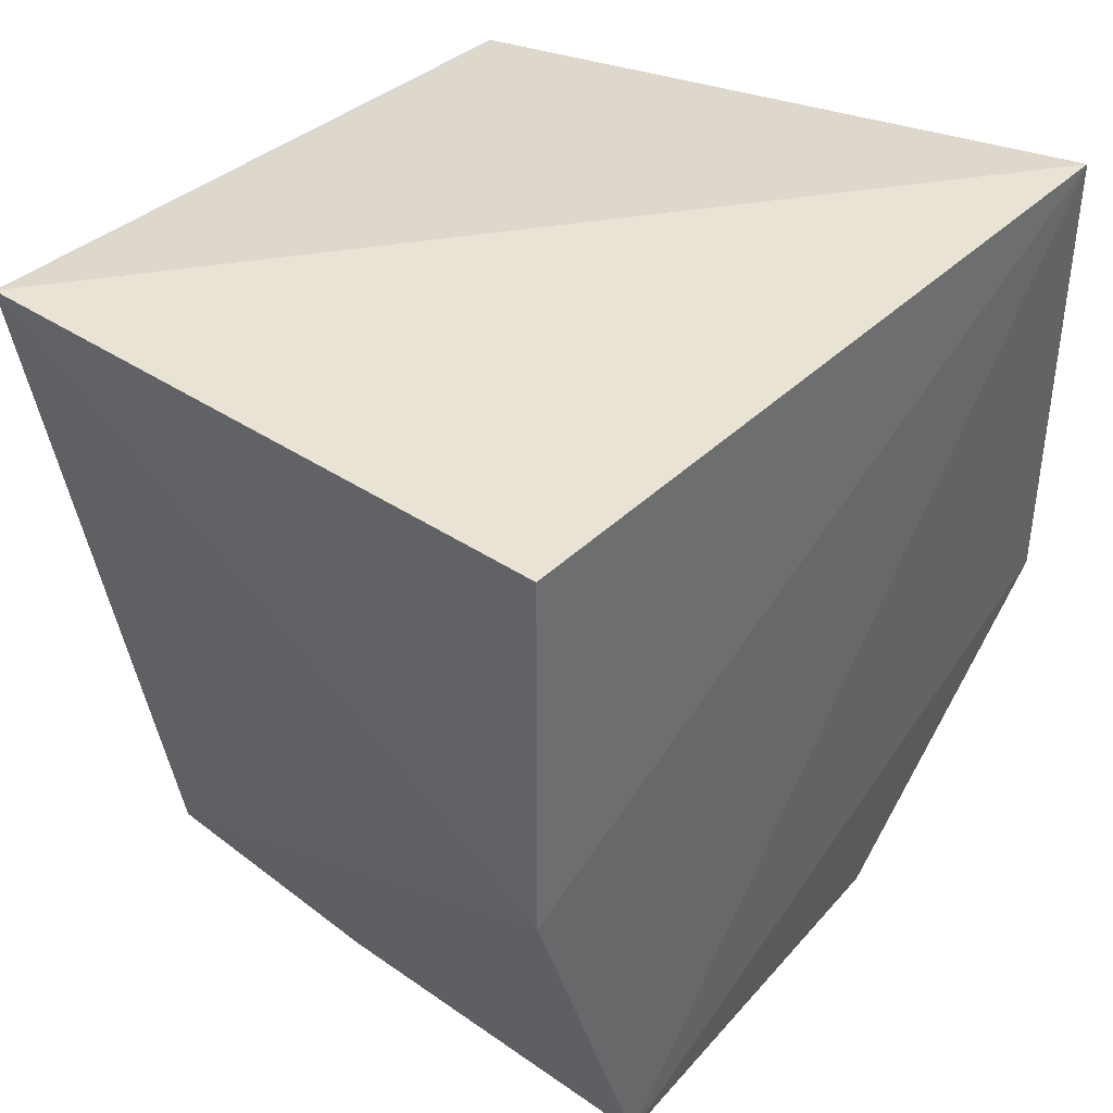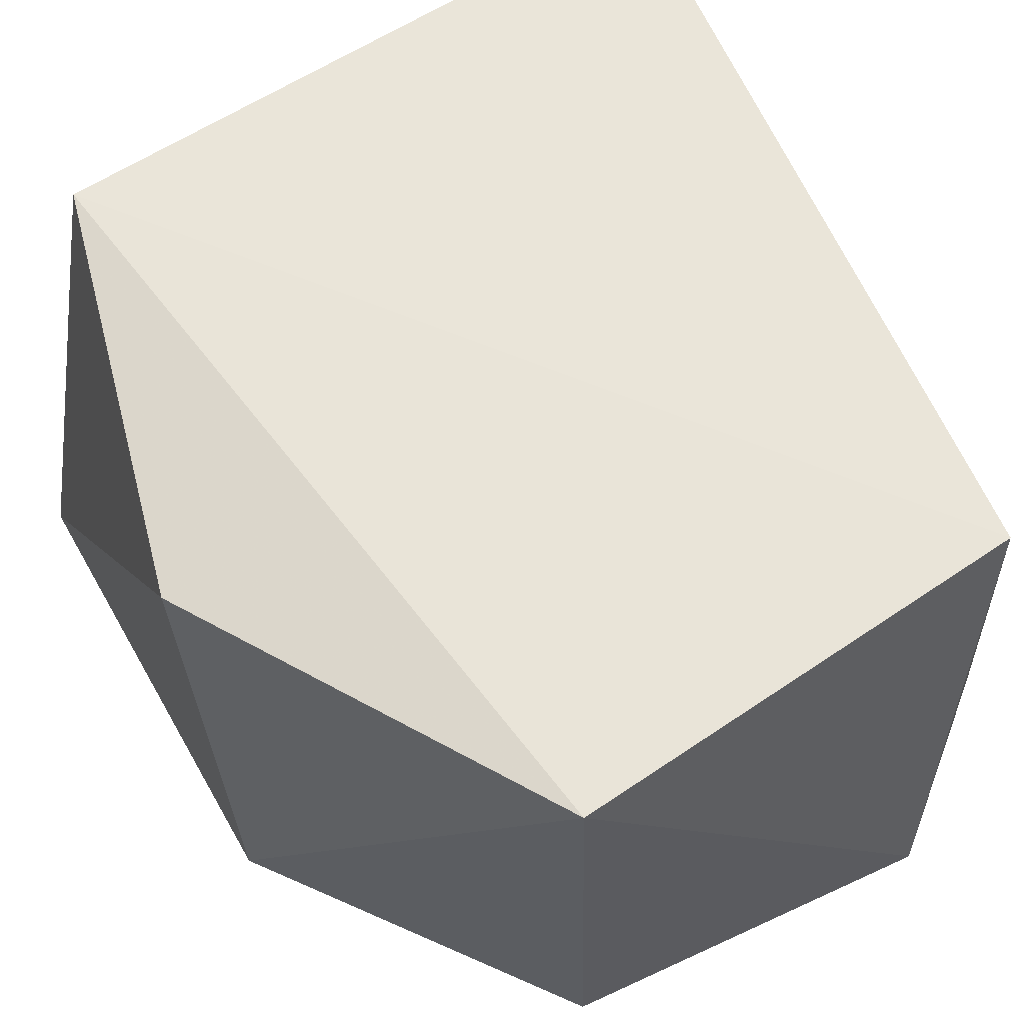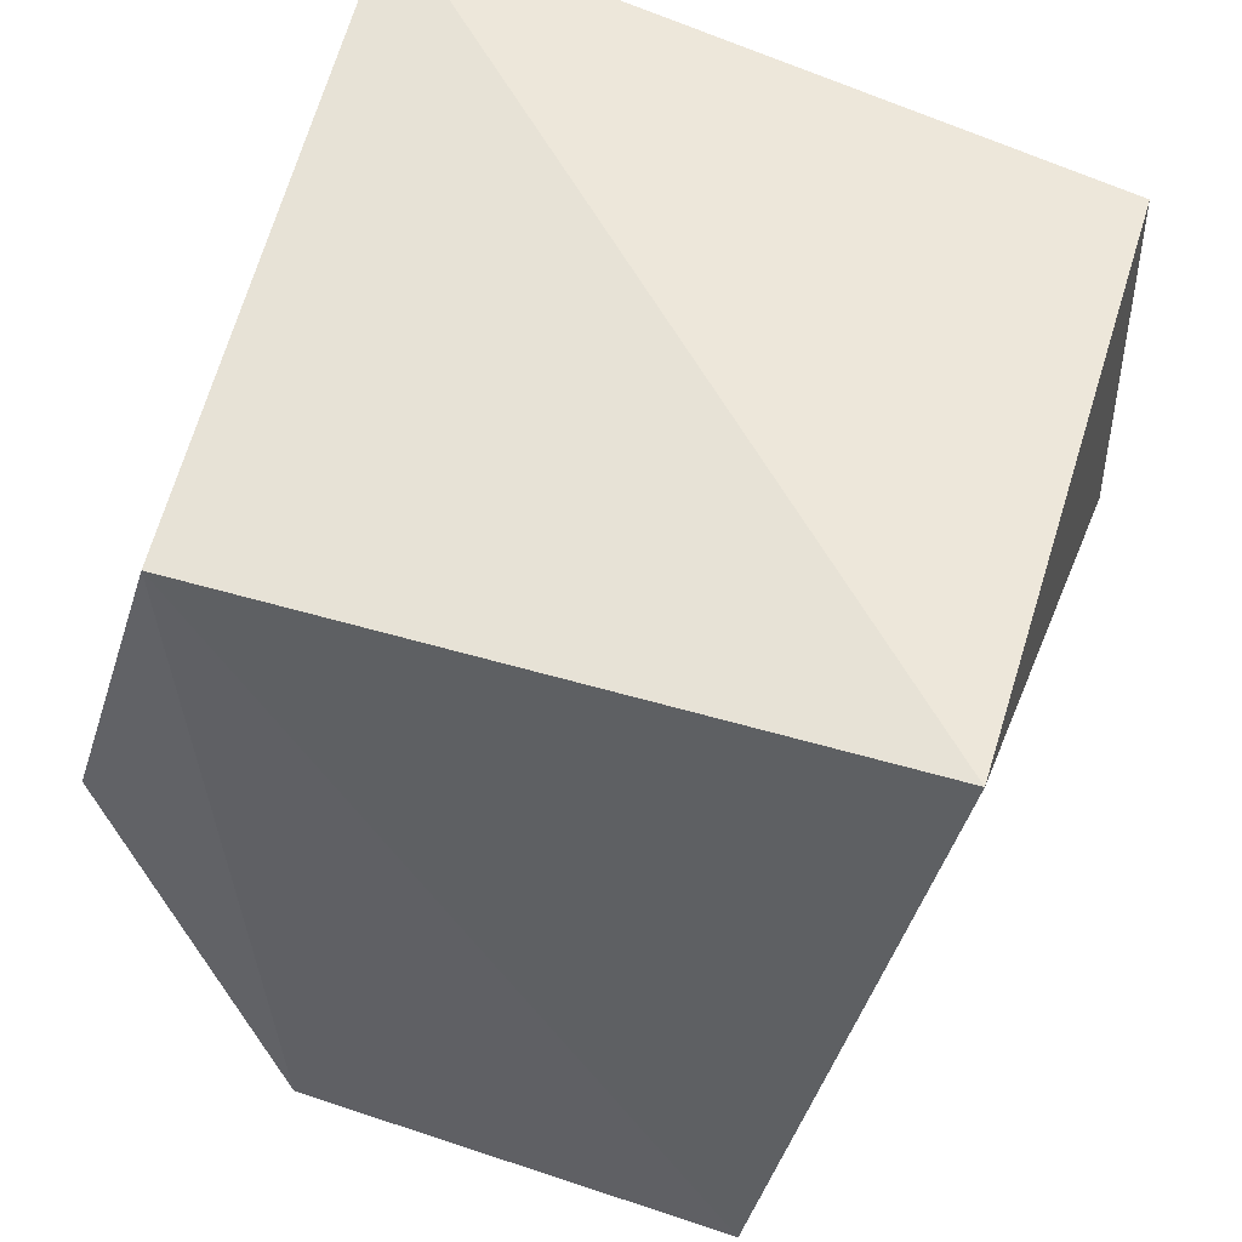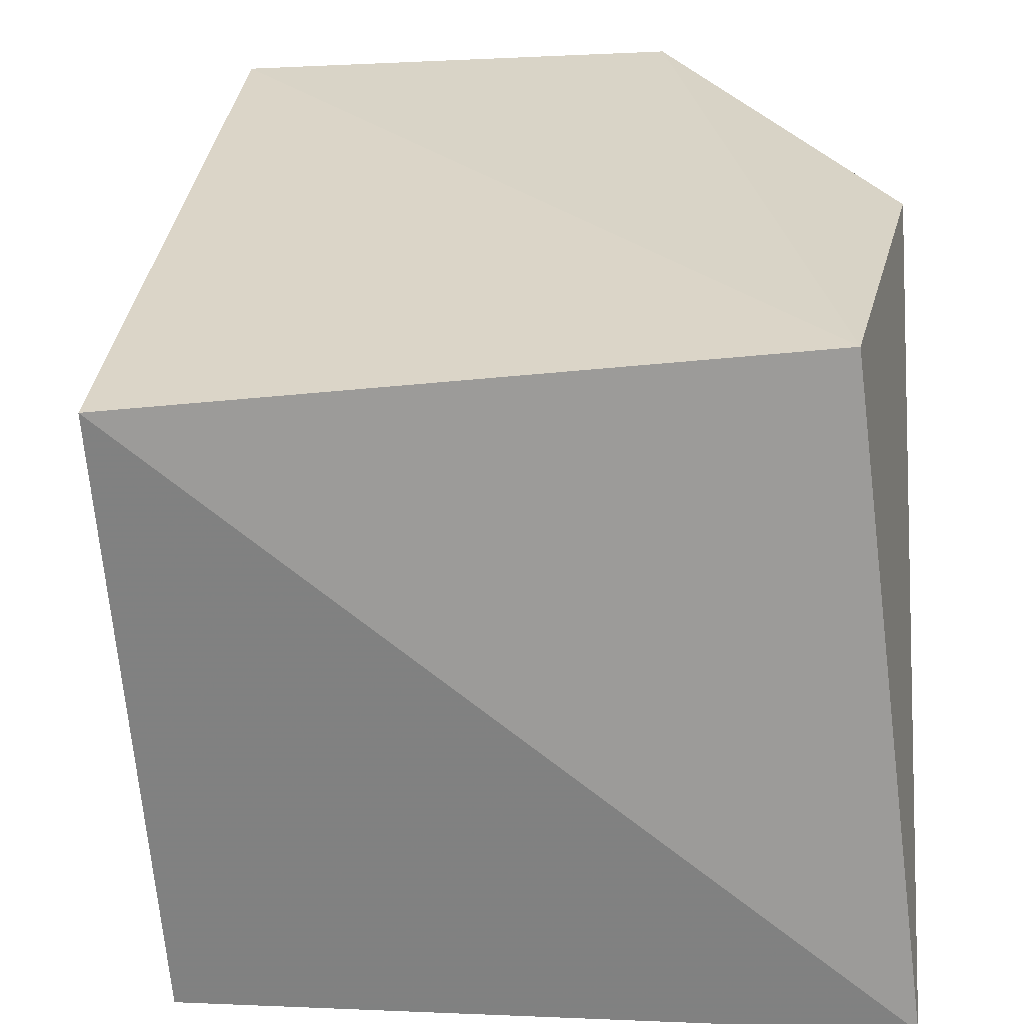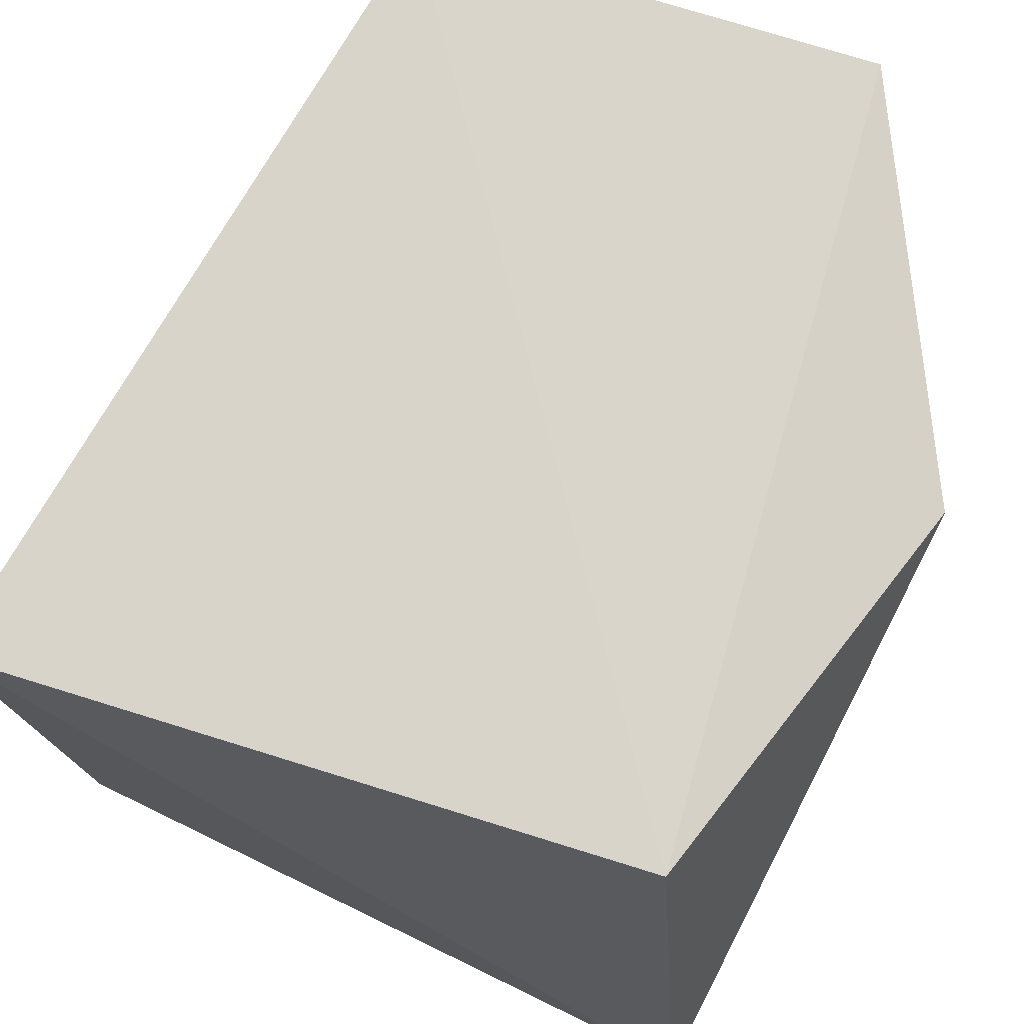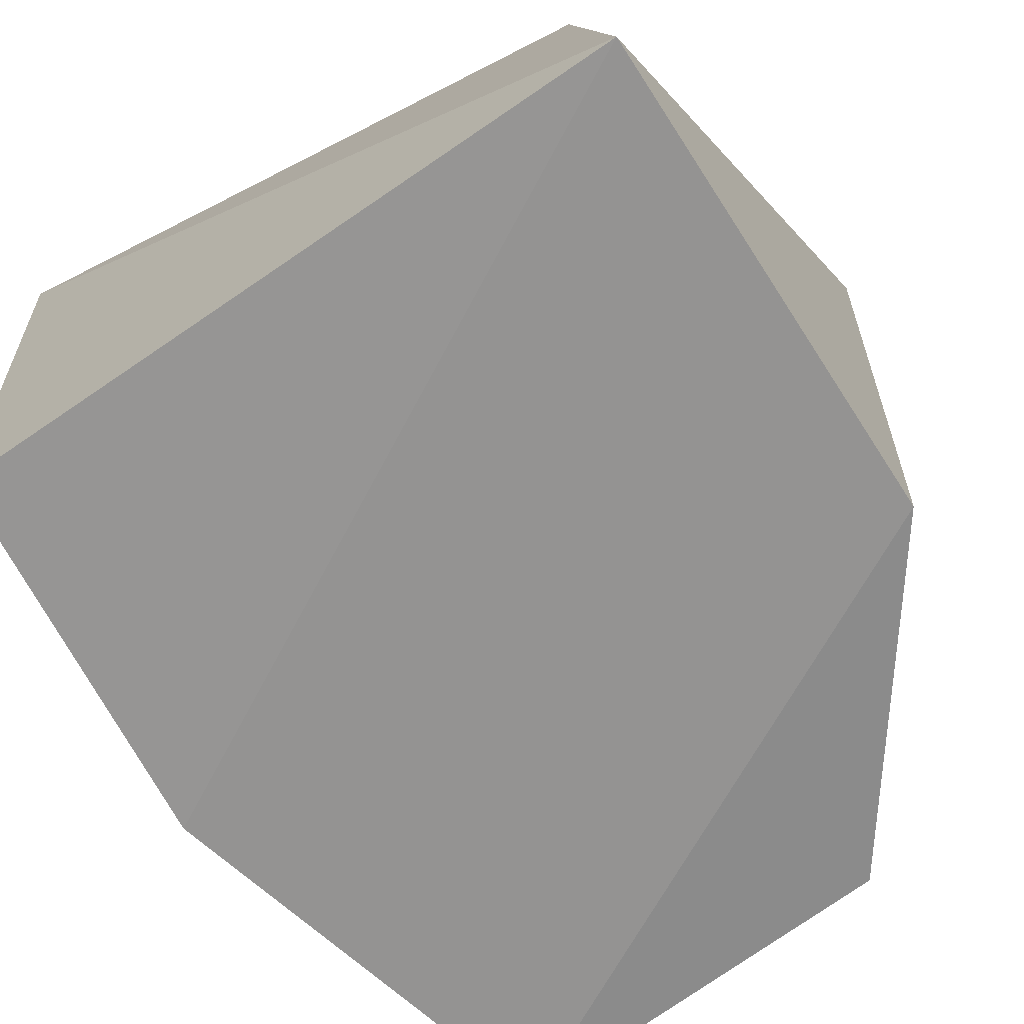
<metadata>
{"format":"obj","ext":"obj","renderer":"f3d","projection":"perspective","resolution":1024,"background":"white","views":[{"elev":39.9,"azim":132.7,"up":"+Y"},{"elev":60.4,"azim":-33.0,"up":"+Z"},{"elev":52.3,"azim":20.7,"up":"+Y"},{"elev":28.7,"azim":174.3,"up":"+Z"},{"elev":74.3,"azim":-160.6,"up":"+Z"},{"elev":-68.4,"azim":-151.2,"up":"+Z"}]}
</metadata>
<code>
v 0.04851 0.07653 0.18
v 0.03438 0.003099 0.1818
v 0.0455 0.03978 0.1214
v -0.02005 0.08311 0.1191
v -0.02508 0.03733 0.1784
v 0.04483 0.076 0.1219
v -0.01268 0.07446 0.1817
v -0.004216 0.004873 0.124
v -0.007922 0.001632 0.1817
v 0.0323 0.0006849 0.1218
v -0.0232 0.03656 0.121
v 0.0346 0.002708 0.1561
f 1 2 3
f 6 1 3
f 6 3 4
f 6 4 1
f 7 2 1
f 7 1 4
f 7 4 5
f 9 7 5
f 9 2 7
f 10 9 8
f 10 2 9
f 10 4 3
f 11 5 4
f 11 10 8
f 11 4 10
f 11 9 5
f 11 8 9
f 12 10 3
f 12 3 2
f 12 2 10

</code>
